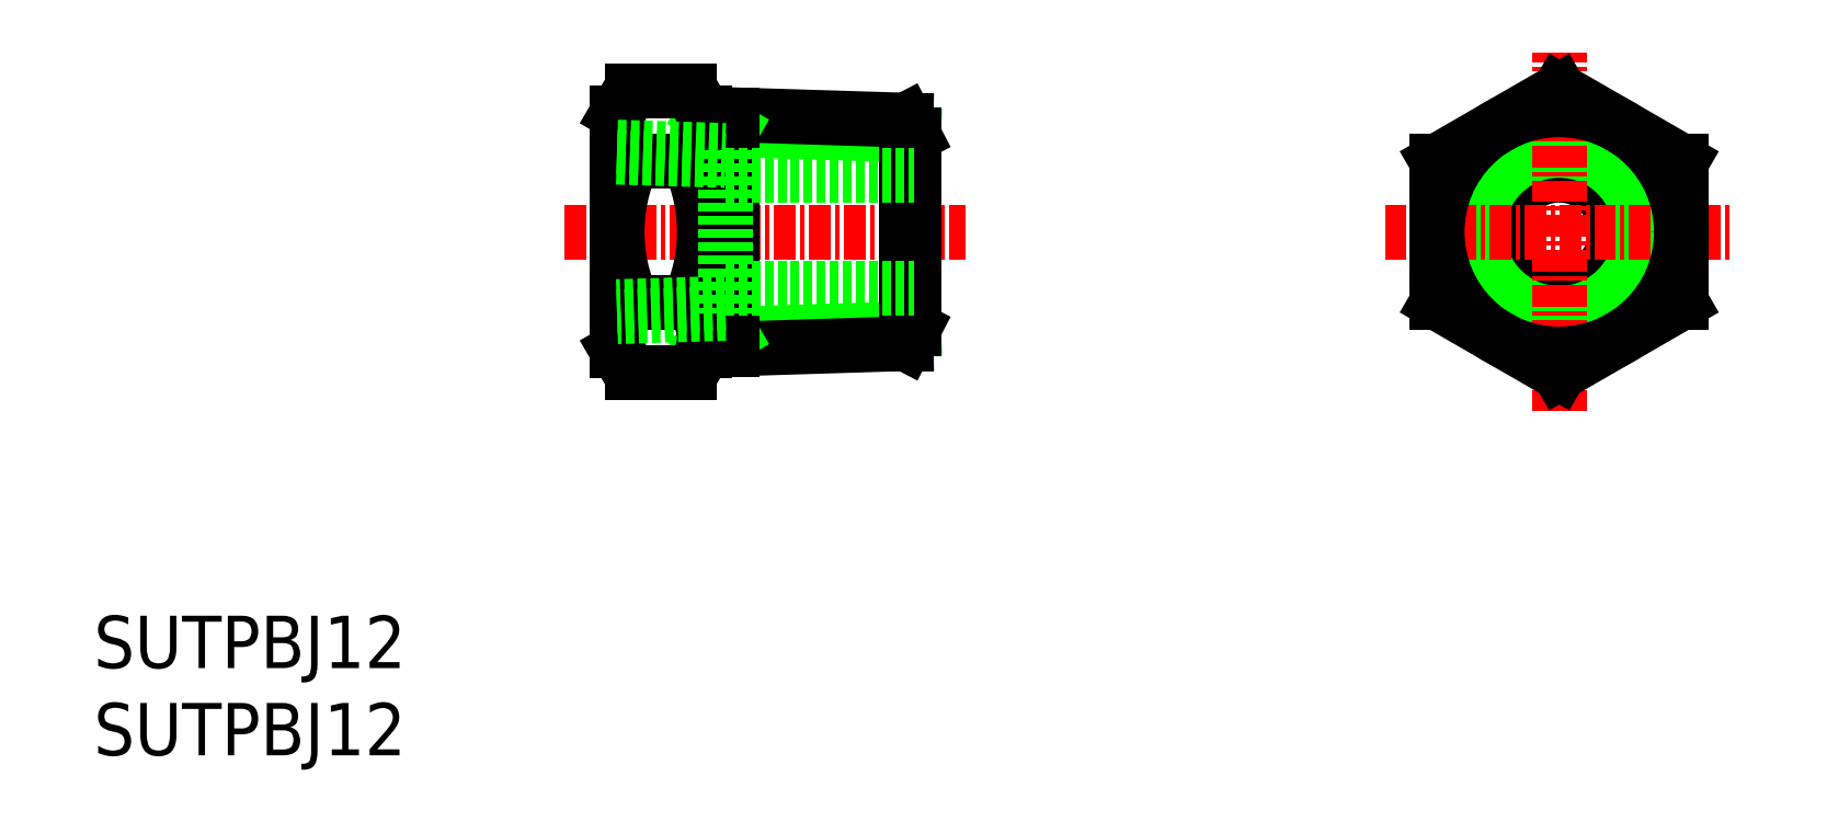
<metadata>
{"format":"dxf","ext":"dxf","renderer":"ezdxf+matplotlib","layout":"modelspace","background":"white","min_lineweight":24,"dpi":150}
</metadata>
<code>
0
SECTION
2
ENTITIES
0
INSERT
8
0
2
*U4
10
0
20
0
30
0
0
INSERT
8
0
2
*U5
10
0
20
0
30
0
0
LINE
8
CENTER
10
27
20
30
30
0
11
50
21
30
31
0
0
LINE
8
0
10
36.57
20
35.86
30
0
11
47
21
35.53
31
0
0
LINE
8
0
10
35
20
36.77
30
0
11
46.55
21
36.4
31
0
0
LINE
8
0
10
36.57
20
24.14
30
0
11
47
21
24.47
31
0
0
LINE
8
0
10
35
20
23.23
30
0
11
46.55
21
23.6
31
0
0
LINE
8
0
10
47
20
24.47
30
0
11
47
21
35.53
31
0
0
LINE
8
0
10
47
20
24.47
30
0
11
46.55
21
23.6
31
0
0
LINE
8
0
10
47
20
35.53
30
0
11
46.55
21
36.4
31
0
0
LINE
8
0
10
35
20
23.23
30
0
11
36.57
21
24.14
31
0
0
LINE
8
0
10
36.57
20
35.86
30
0
11
35
21
36.77
31
0
0
LINE
8
0
10
36.57
20
36.72
30
0
11
36.57
21
23.28
31
0
0
LINE
8
0
10
46.55
20
36.4
30
0
11
46.55
21
23.6
31
0
0
CIRCLE
8
0
10
84
20
30
30
0
40
3.25
0
CIRCLE
8
0
10
84
20
30
30
0
40
5.535
0
CIRCLE
8
0
10
84
20
30
30
0
40
6.405
0
CIRCLE
8
0
10
84
20
30
30
0
40
4.089
0
CIRCLE
8
0
10
84
20
30
30
0
40
4.67
0
ARC
8
0
10
32.25
20
36.06
30
0
40
2.751
50
312.7
51
30
0
LINE
8
0
10
30
20
23.2
30
0
11
30
21
36.8
31
0
0
ARC
8
0
10
32.75
20
36.06
30
0
40
2.751
50
150
51
227.3
0
LINE
8
CENTER
10
74
20
30
30
0
11
94
21
30
31
0
0
LINE
8
0
10
30.88
20
34.04
30
0
11
34.12
21
34.04
31
0
0
LINE
8
0
10
34.12
20
21.92
30
0
11
30.88
21
21.92
31
0
0
LINE
8
0
10
30.88
20
25.96
30
0
11
34.12
21
25.96
31
0
0
ARC
8
0
10
32.75
20
23.94
30
0
40
2.751
50
132.7
51
210
0
LINE
8
0
10
30.37
20
22.56
30
0
11
30
21
23.2
31
0
0
ARC
8
0
10
32.75
20
23.94
30
0
40
2.751
50
210
51
227.3
0
ARC
8
0
10
39.68
20
30
30
0
40
9.678
50
155.3
51
204.7
0
ARC
8
0
10
32.25
20
23.94
30
0
40
2.751
50
330
51
47.27
0
LINE
8
0
10
35
20
23.2
30
0
11
34.63
21
22.56
31
0
0
ARC
8
0
10
32.25
20
23.94
30
0
40
2.751
50
312.7
51
330
0
ARC
8
0
10
25.32
20
30
30
0
40
9.678
50
335.3
51
24.68
0
LINE
8
0
10
30.88
20
38.08
30
0
11
34.12
21
38.08
31
0
0
LINE
8
0
10
30
20
36.8
30
0
11
30.37
21
37.44
31
0
0
ARC
8
0
10
32.75
20
36.06
30
0
40
2.751
50
132.7
51
150
0
LINE
8
0
10
35
20
36.8
30
0
11
35
21
23.2
31
0
0
LINE
8
0
10
34.63
20
37.44
30
0
11
35
21
36.8
31
0
0
ARC
8
0
10
32.25
20
36.06
30
0
40
2.751
50
30
51
47.27
0
LINE
8
CENTER
10
84
20
19.71
30
0
11
84
21
40.29
31
0
0
LINE
8
0
10
84
20
38.08
30
0
11
77
21
34.04
31
0
0
LINE
8
0
10
84
20
38.08
30
0
11
91
21
34.04
31
0
0
LINE
8
0
10
91
20
25.96
30
0
11
84
21
21.92
31
0
0
LINE
8
0
10
77
20
25.96
30
0
11
84
21
21.92
31
0
0
LINE
8
0
10
77
20
34.04
30
0
11
77
21
25.96
31
0
0
LINE
8
0
10
91
20
34.04
30
0
11
91
21
25.96
31
0
0
CIRCLE
8
0
10
84
20
30
30
0
40
7
0
LINE
8
0
10
36.2
20
26.75
30
0
11
47
21
26.75
31
0
0
LINE
8
0
10
36.2
20
33.25
30
0
11
47
21
33.25
31
0
0
LINE
8
0
10
36.2
20
25.91
30
0
11
29.98
21
25.72
31
0
0
LINE
8
0
10
36.2
20
25.33
30
0
11
30
21
25.14
31
0
0
LINE
8
0
10
30
20
34.86
30
0
11
36.2
21
34.67
31
0
0
LINE
8
0
10
29.98
20
34.28
30
0
11
36.2
21
34.09
31
0
0
LINE
8
0
10
36.2
20
34.67
30
0
11
36.2
21
25.33
31
0
0
ENDSEC
0
EOF

</code>
